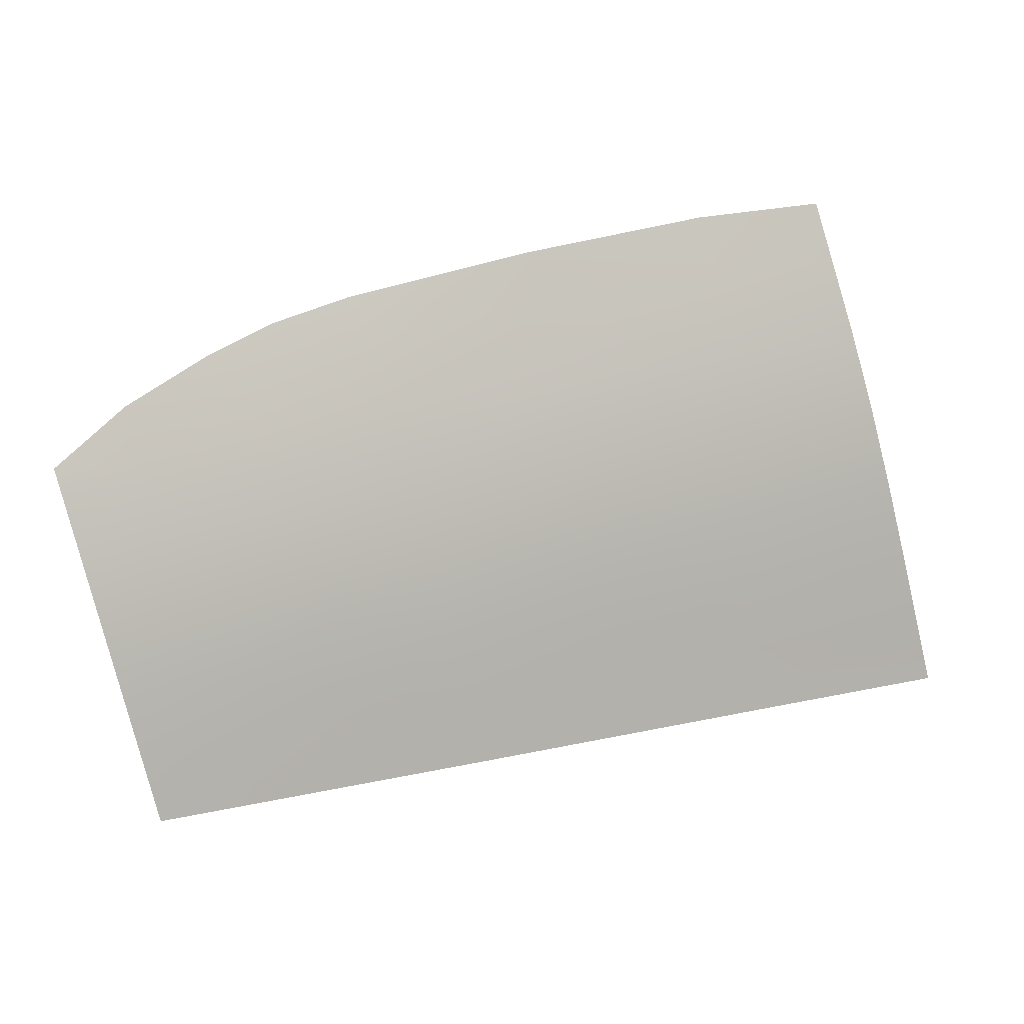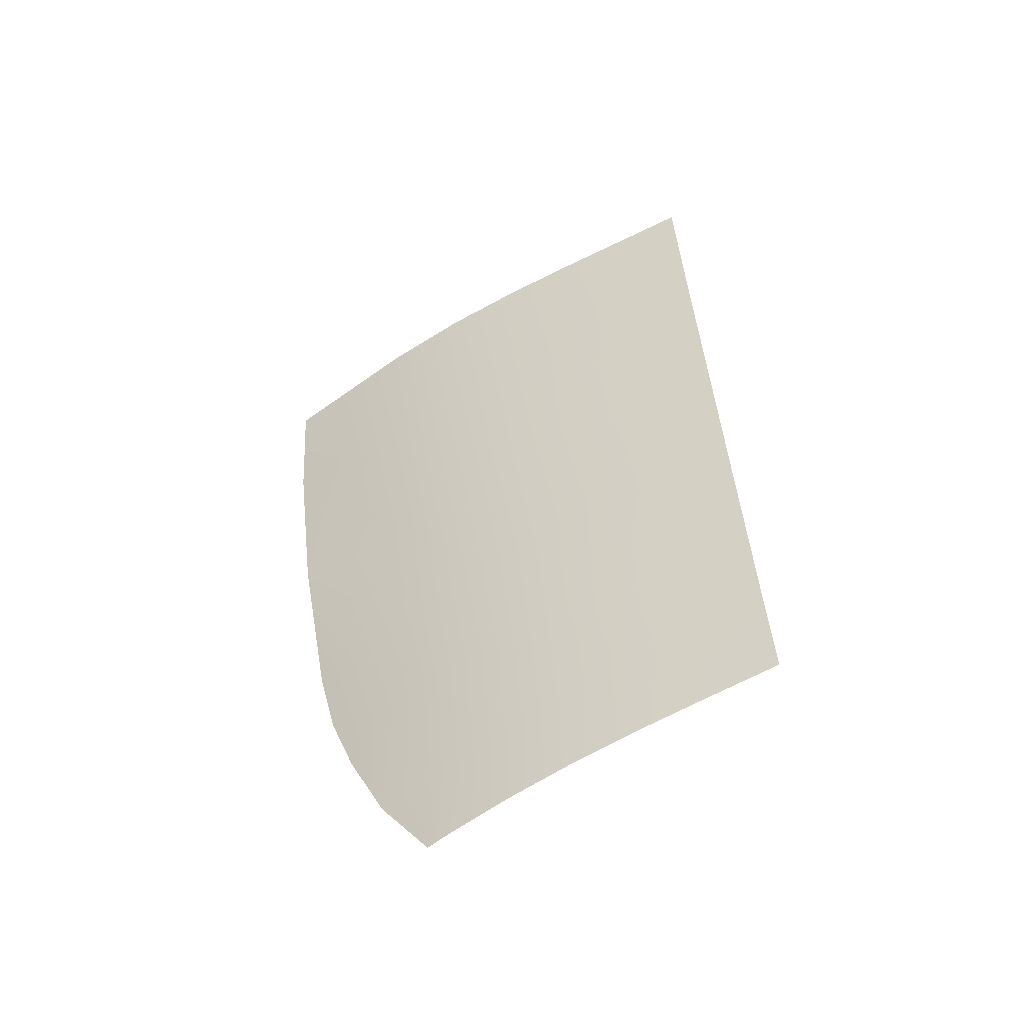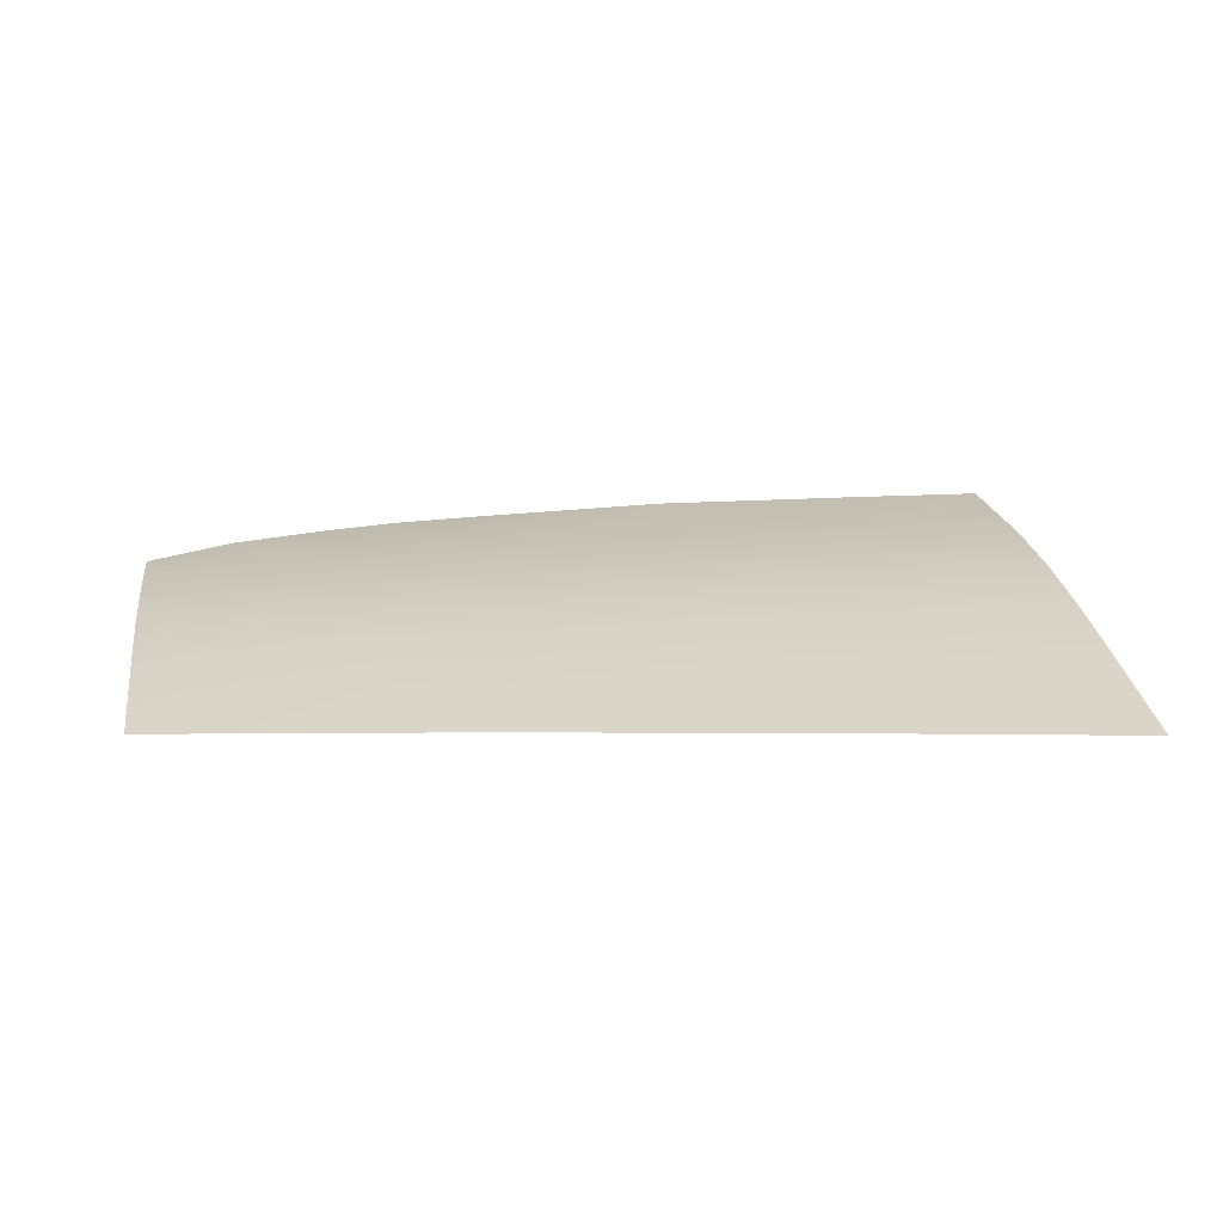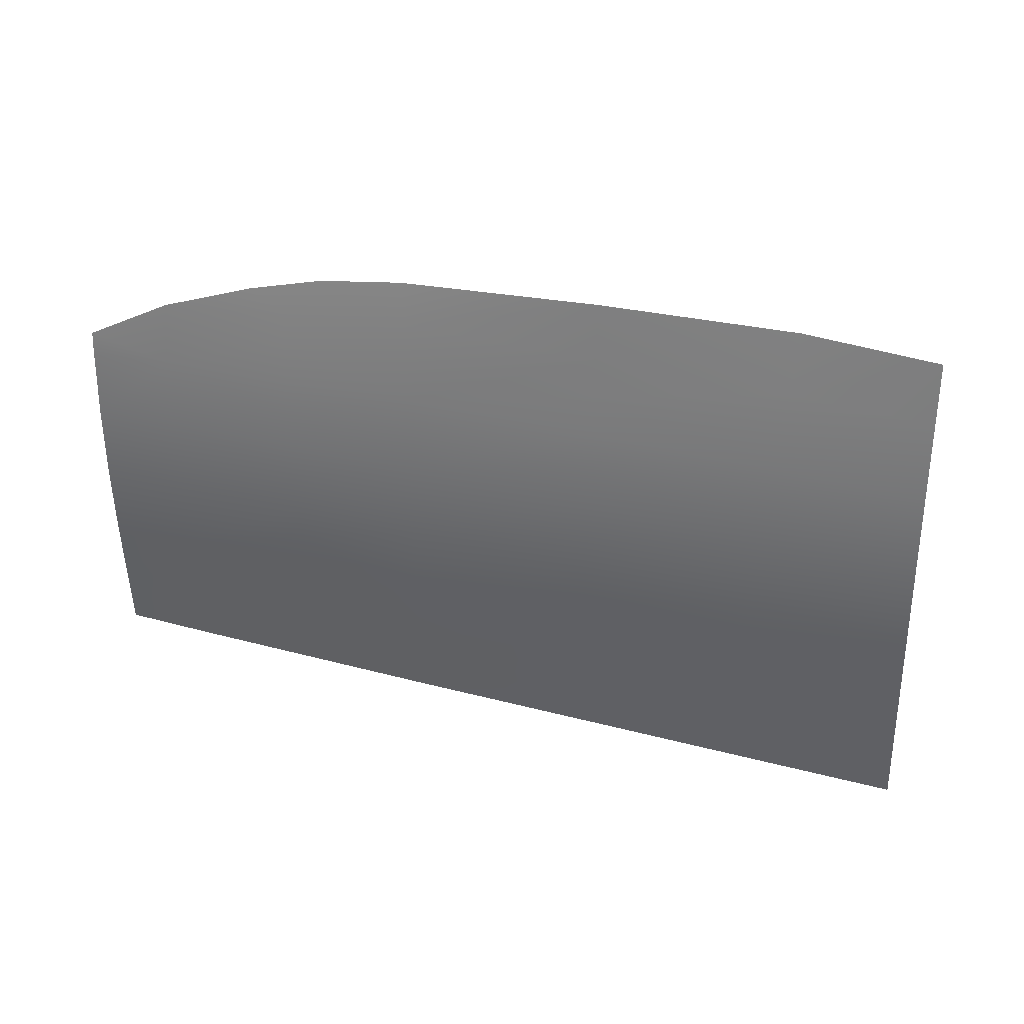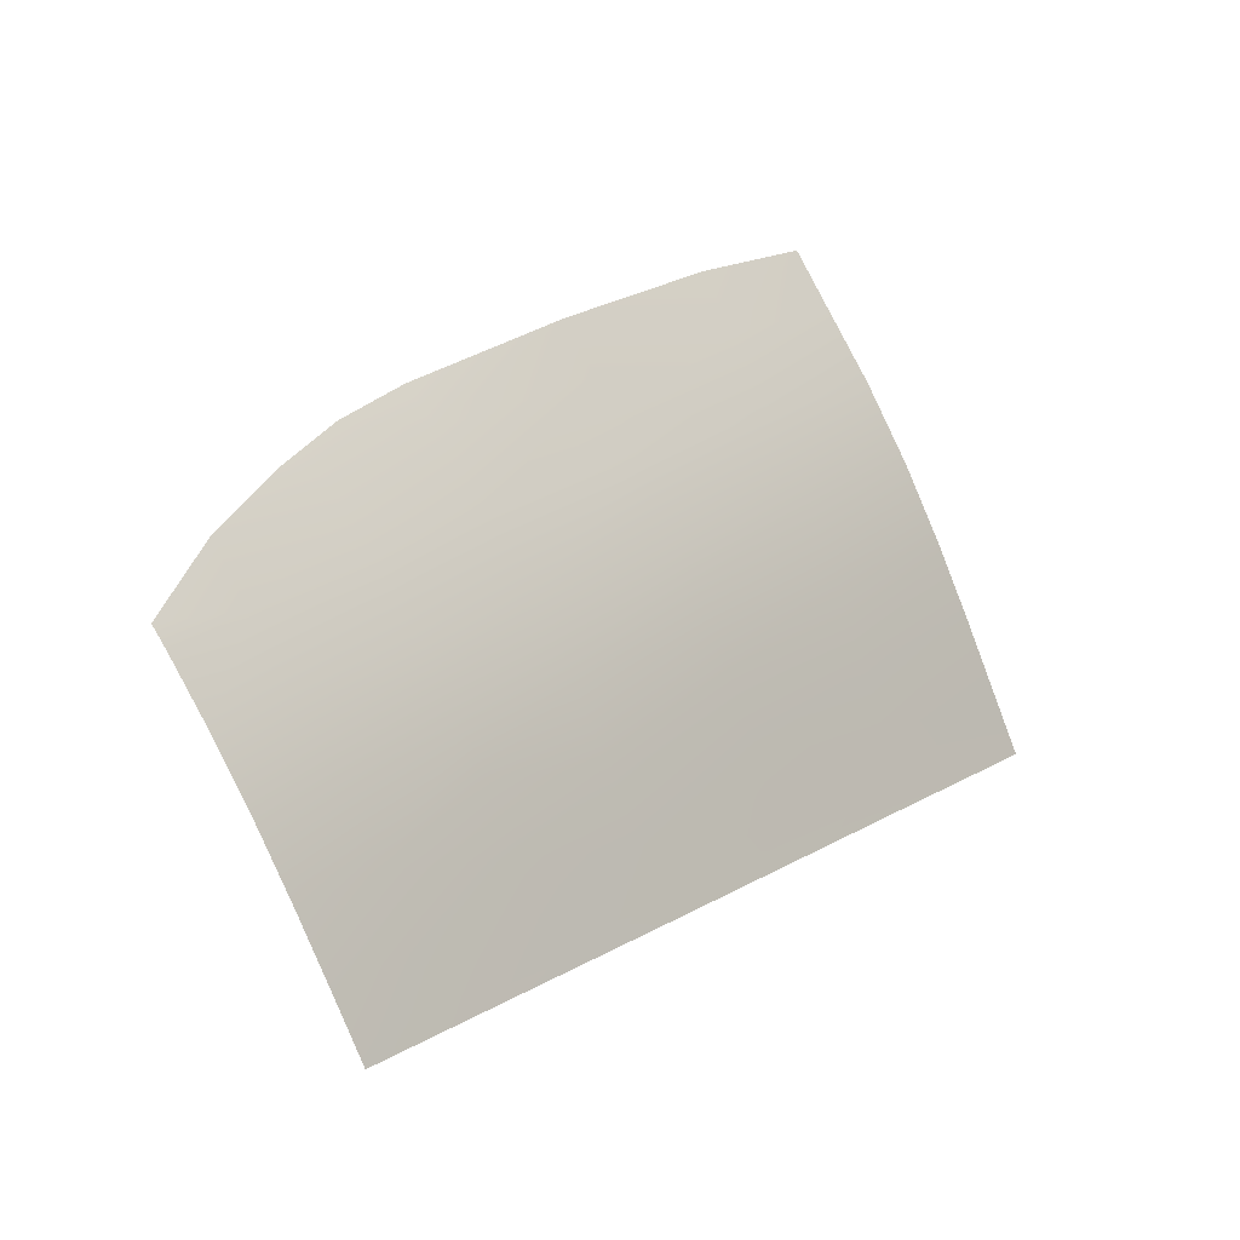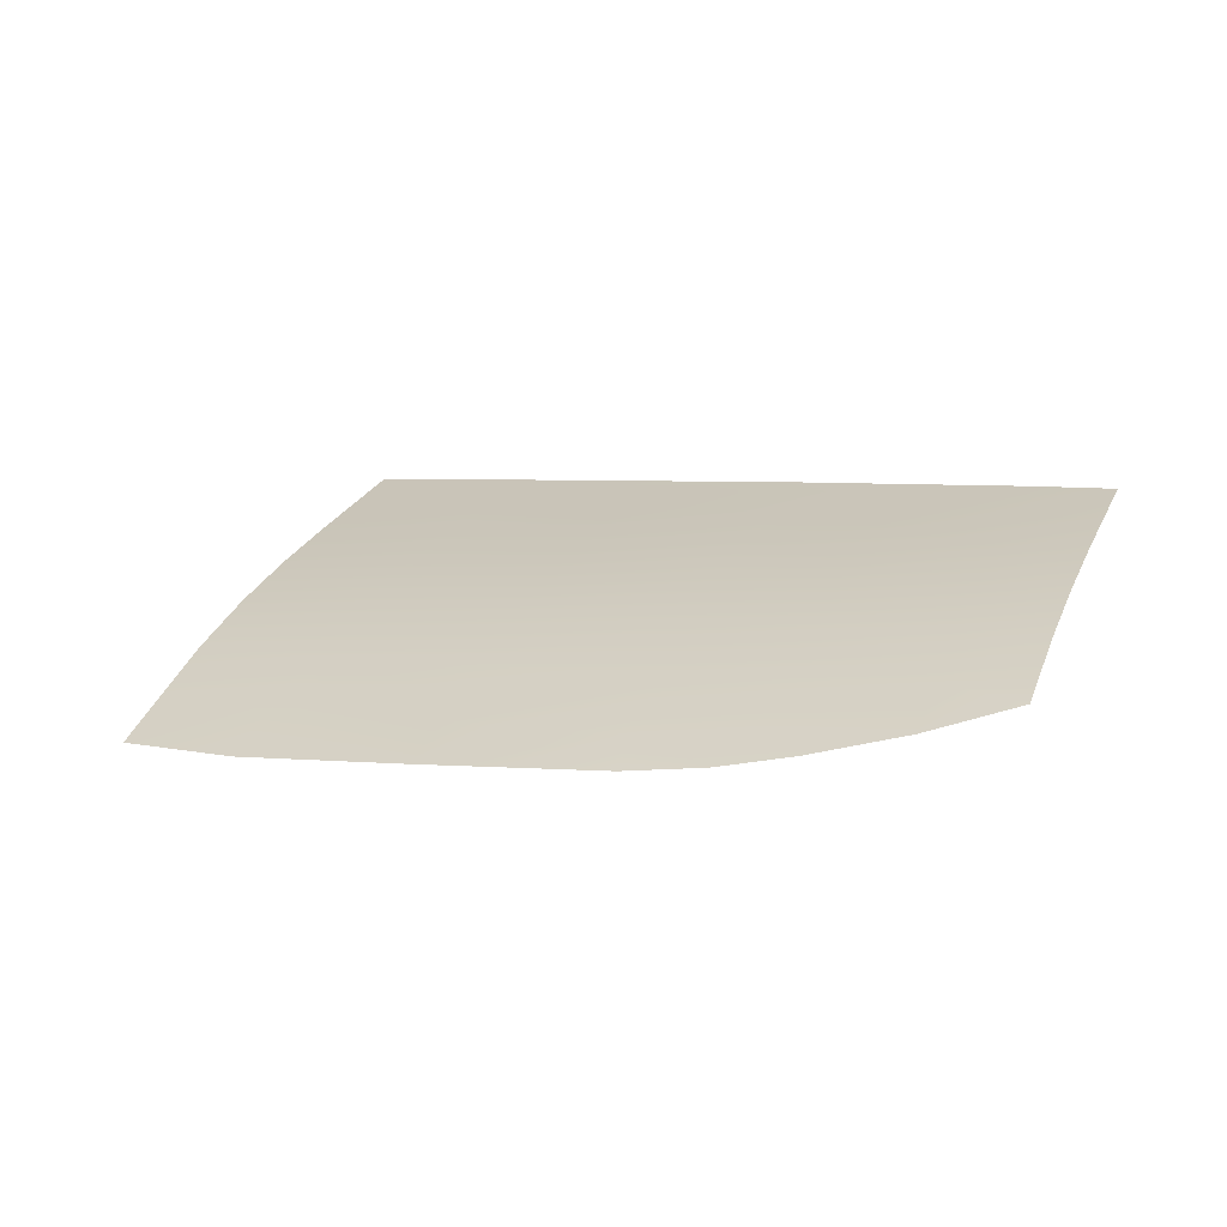
<metadata>
{"format":"obj","ext":"obj","renderer":"f3d","projection":"perspective","resolution":1024,"background":"white","views":[{"elev":33.1,"azim":-19.1,"up":"+Y"},{"elev":36.2,"azim":-94.7,"up":"+Z"},{"elev":51.8,"azim":-1.8,"up":"+Z"},{"elev":62.9,"azim":12.6,"up":"+Y"},{"elev":21.4,"azim":-47.9,"up":"+Y"},{"elev":3.6,"azim":-148.5,"up":"+Z"}]}
</metadata>
<code>
v  -63.59 51.75 79.7
v  -77.89 46.09 82.37
v  -63.27 48.76 81.06
v  -48.62 45.21 82.46
v  -48.66 51.43 79.75
v  -62.98 40.34 84.62
v  -77 37.1 86.1
v  -62.8 38.46 85.39
v  -48.57 36.05 86.23
v  -48.59 39.83 84.68
v  -62.79 36.57 86.16
v  -76.85 35.49 86.76
v  -62.71 35.77 86.5
v  -62.71 34.92 86.85
v  -33.46 39.24 84.72
v  -32.96 35.4 86.28
v  -48.56 34.35 86.93
v  -32.73 33.66 87
v  -63.25 45.65 82.42
v  -77.37 40.84 84.55
v  -62.99 43.03 83.51
v  -63.95 57.85 76.61
v  -78.52 52.08 79.66
v  -63.59 54.89 78.16
v  -48.67 57.7 76.67
v  -65.16 69.48 69.42
v  -80.1 63.75 73.07
v  -64.62 66.7 71.19
v  -48.7 63.99 73.08
v  -49.15 69.65 69.32
v  -64.4 63.87 73.07
v  -79.23 58.01 76.55
v  -63.96 61 74.81
v  -87.44 37.43 85.98
v  -97.74 36.27 86.49
v  -87.37 36.68 86.29
v  -87.29 35.88 86.62
v  -87.62 39.31 85.21
v  -87.8 41.17 84.43
v  -97.87 37.77 85.86
v  -88.06 43.79 83.33
v  -98.82 46.6 82.11
v  -98.23 41.49 84.3
v  -88.67 49.34 80.88
v  -89.12 52.17 79.56
v  -89.47 55.14 78.01
v  -100.7 57.66 76.53
v  -99.72 52.27 79.46
v  -90.39 60.71 74.8
v  -101.4 62.7 73.41
v  -49.27 74.15 66.23
v  -37.96 73.96 66.55
v  -37.39 69.54 69.44
v  -81.84 72.1 67.19
v  -81.16 69.19 69.35
v  -65.56 73.52 66.71
v  -101.7 67.02 70.45
v  -91.44 68.11 69.9
v  -94.54 69.5 68.82
v  -88.56 71.08 67.79
v  -91.27 65.95 71.38
v  -34.17 44.73 82.49
v  -34.99 51.05 79.79
v  -35.81 57.41 76.76
v  -36.64 63.78 73.21
v  -107.4 57.17 76.54
v  -106.7 52.06 79.33
v  -106 46.62 81.92
v  -105.4 41.64 84.11
v  -104.9 37.95 85.69
v  -104.7 36.47 86.31
v  -108 61.92 73.61
v  -108.2 63.56 72.48
v  -90.74 63.23 73.24
v  -89.96 57.84 76.54
v  -88.35 46.35 82.24
g P345_325B_R_DTaSI_P345_325B_R
f 1 2 3
f 3 4 5
f 6 7 8
f 8 9 10
f 11 12 13
f 13 14 9
f 10 9 15
f 9 16 15
f 9 17 16
f 17 18 16
f 19 20 21
f 21 10 4
f 22 23 24
f 24 5 25
f 26 27 28
f 28 29 30
f 31 32 33
f 33 25 29
f 34 35 36
f 36 37 7
f 34 20 38
f 38 39 40
f 20 2 41
f 41 42 43
f 2 23 44
f 44 45 42
f 23 32 46
f 46 47 48
f 32 27 49
f 49 50 47
f 51 30 52
f 30 53 52
f 54 55 56
f 55 26 56
f 56 30 51
f 57 58 59
f 59 55 60
f 60 55 54
f 57 50 61
f 61 27 55
f 62 63 4
f 63 5 4
f 15 62 10
f 62 4 10
f 63 64 5
f 64 25 5
f 65 53 29
f 53 30 29
f 64 65 25
f 65 29 25
f 66 67 47
f 67 48 47
f 68 69 42
f 69 43 42
f 67 68 48
f 68 42 48
f 70 71 40
f 71 35 40
f 69 70 43
f 70 40 43
f 72 50 73
f 50 57 73
f 72 66 50
f 66 47 50
f 55 27 26
f 26 30 56
f 26 28 30
f 27 31 28
f 31 29 28
f 27 32 31
f 31 33 29
f 32 22 33
f 22 25 33
f 32 23 22
f 22 24 25
f 23 1 24
f 1 5 24
f 23 2 1
f 1 3 5
f 2 19 3
f 19 4 3
f 2 20 19
f 19 21 4
f 20 6 21
f 14 17 9
f 6 10 21
f 20 7 6
f 6 8 10
f 7 11 8
f 11 9 8
f 7 12 11
f 11 13 9
f 12 14 13
f 58 61 55
f 50 74 61
f 57 61 58
f 58 55 59
f 75 49 47
f 27 74 49
f 45 46 48
f 32 75 46
f 23 46 45
f 45 48 42
f 23 45 44
f 76 44 42
f 39 41 43
f 2 76 41
f 20 41 39
f 39 43 40
f 40 35 34
f 7 20 34
f 37 12 7
f 74 50 49
f 74 27 61
f 75 47 46
f 32 49 75
f 76 42 41
f 2 44 76
f 34 38 40
f 20 39 38
f 35 37 36
f 34 36 7

</code>
